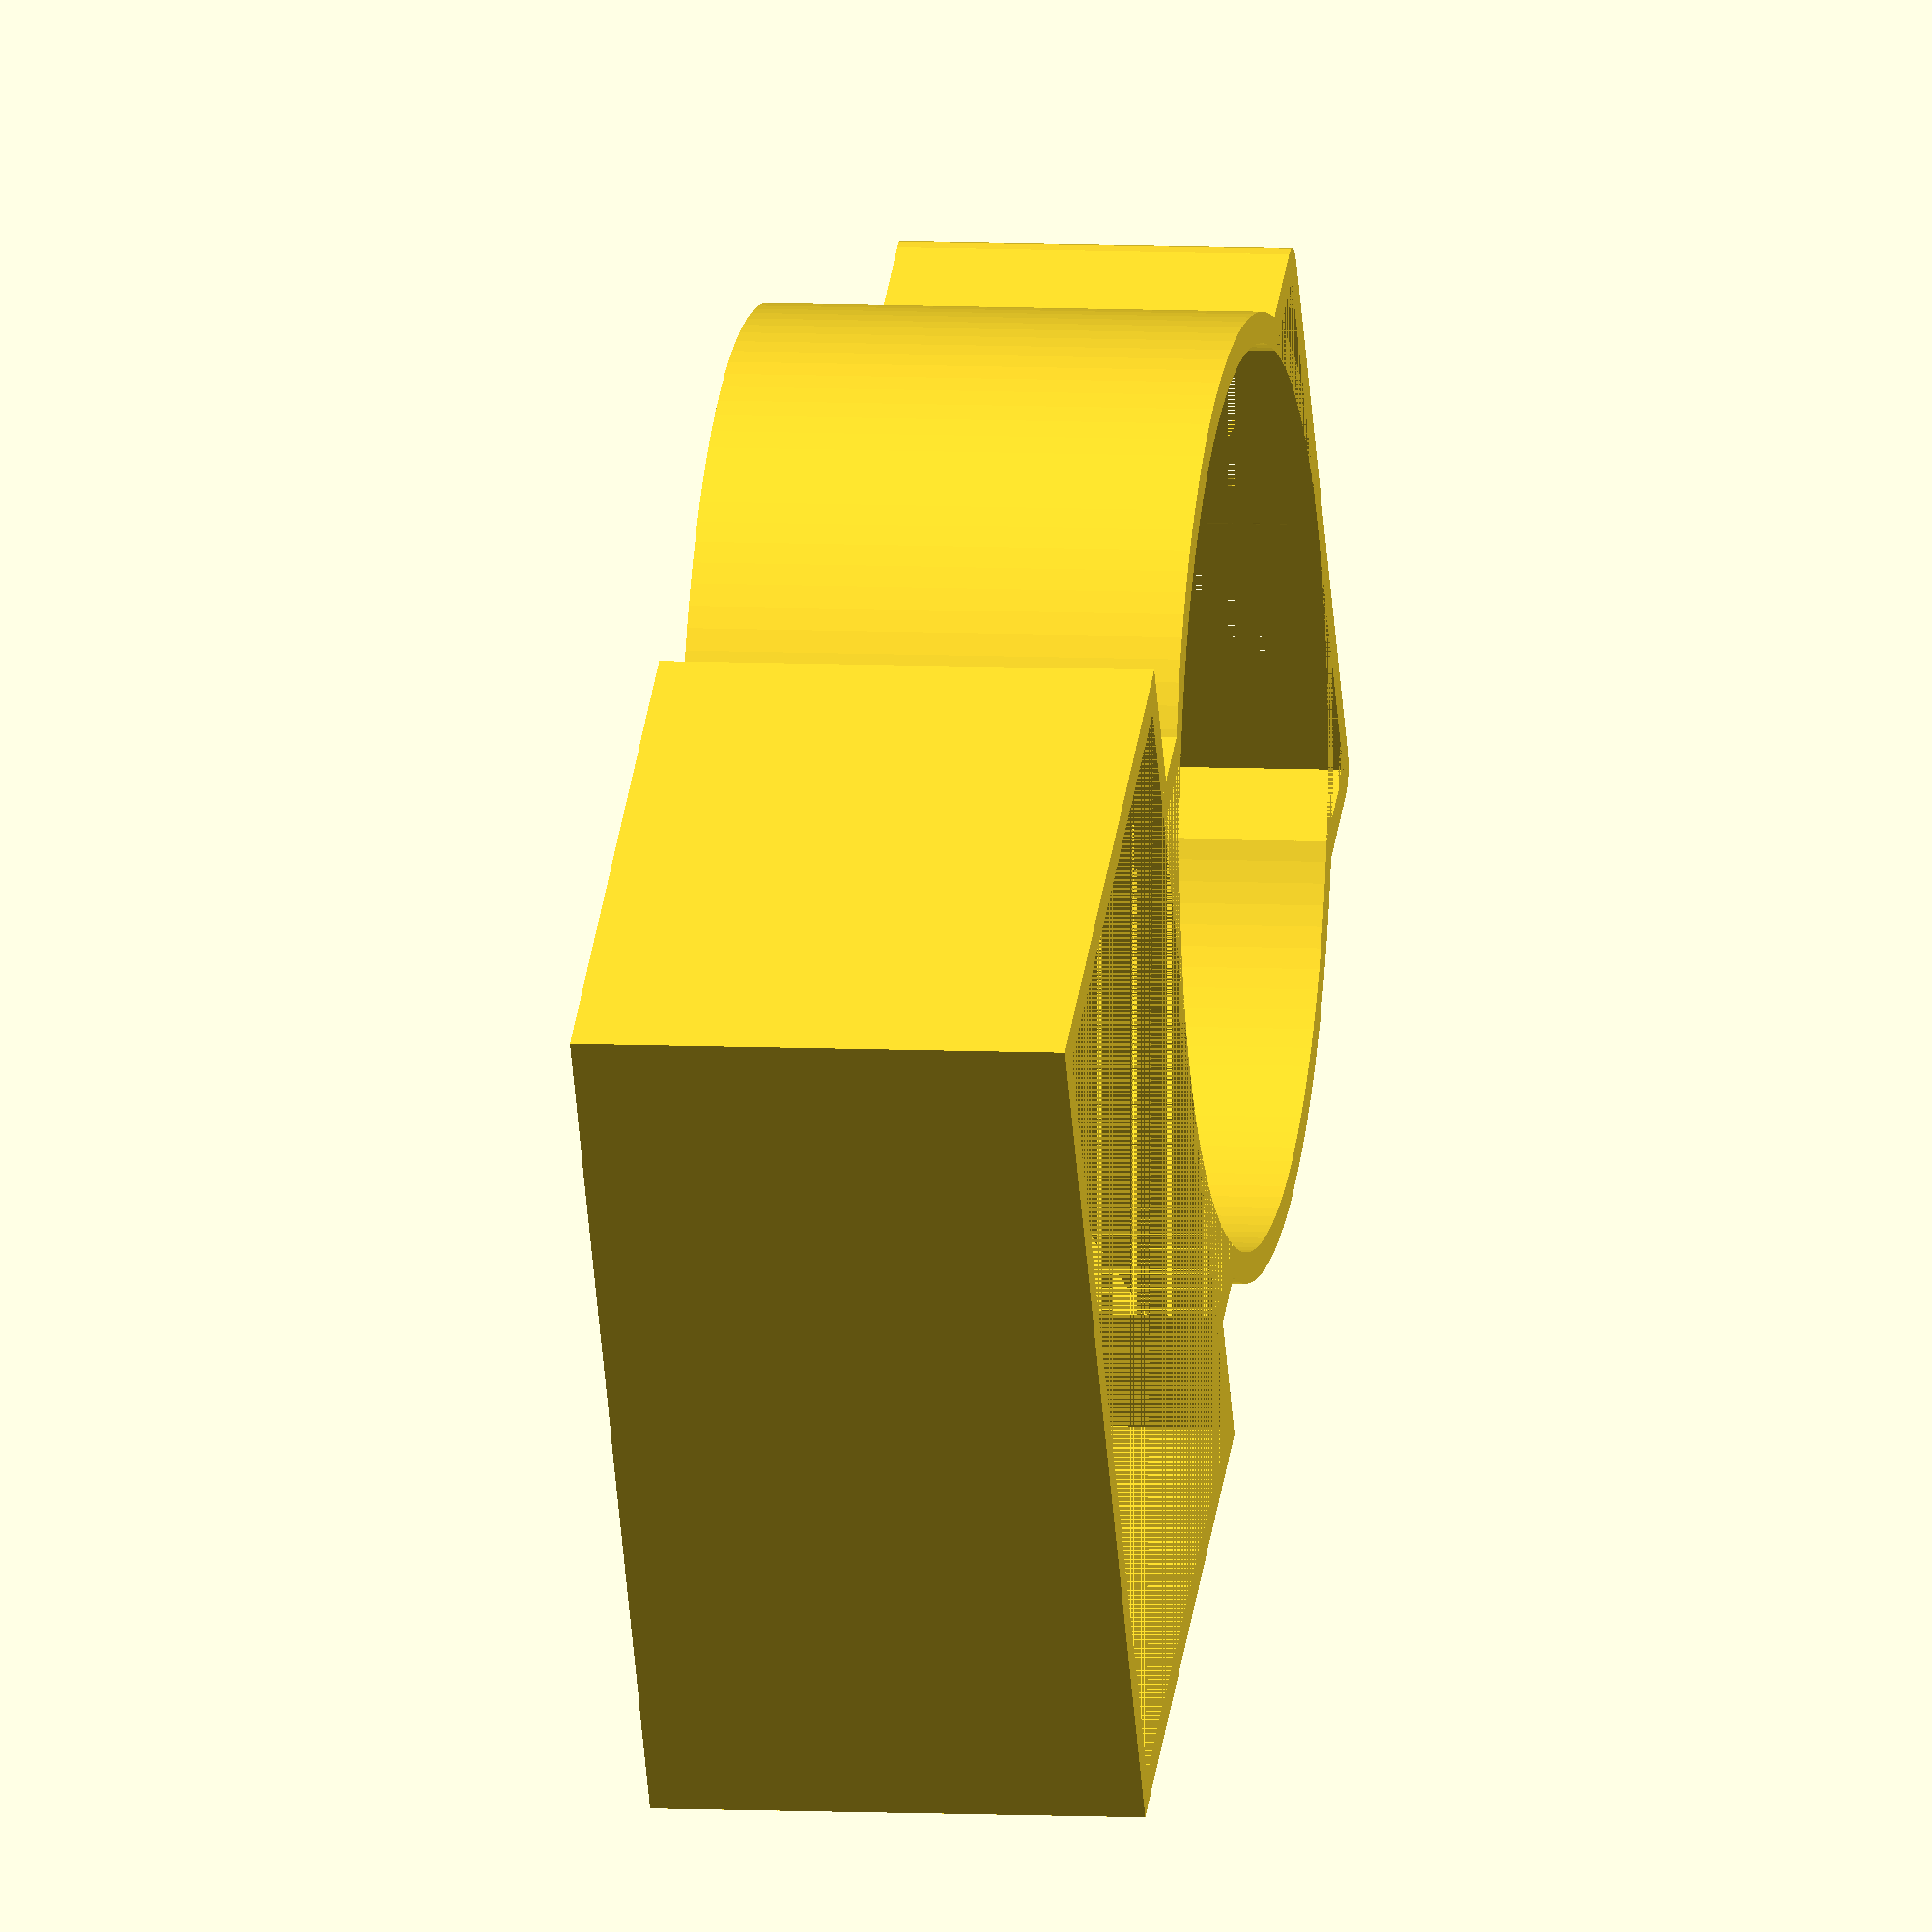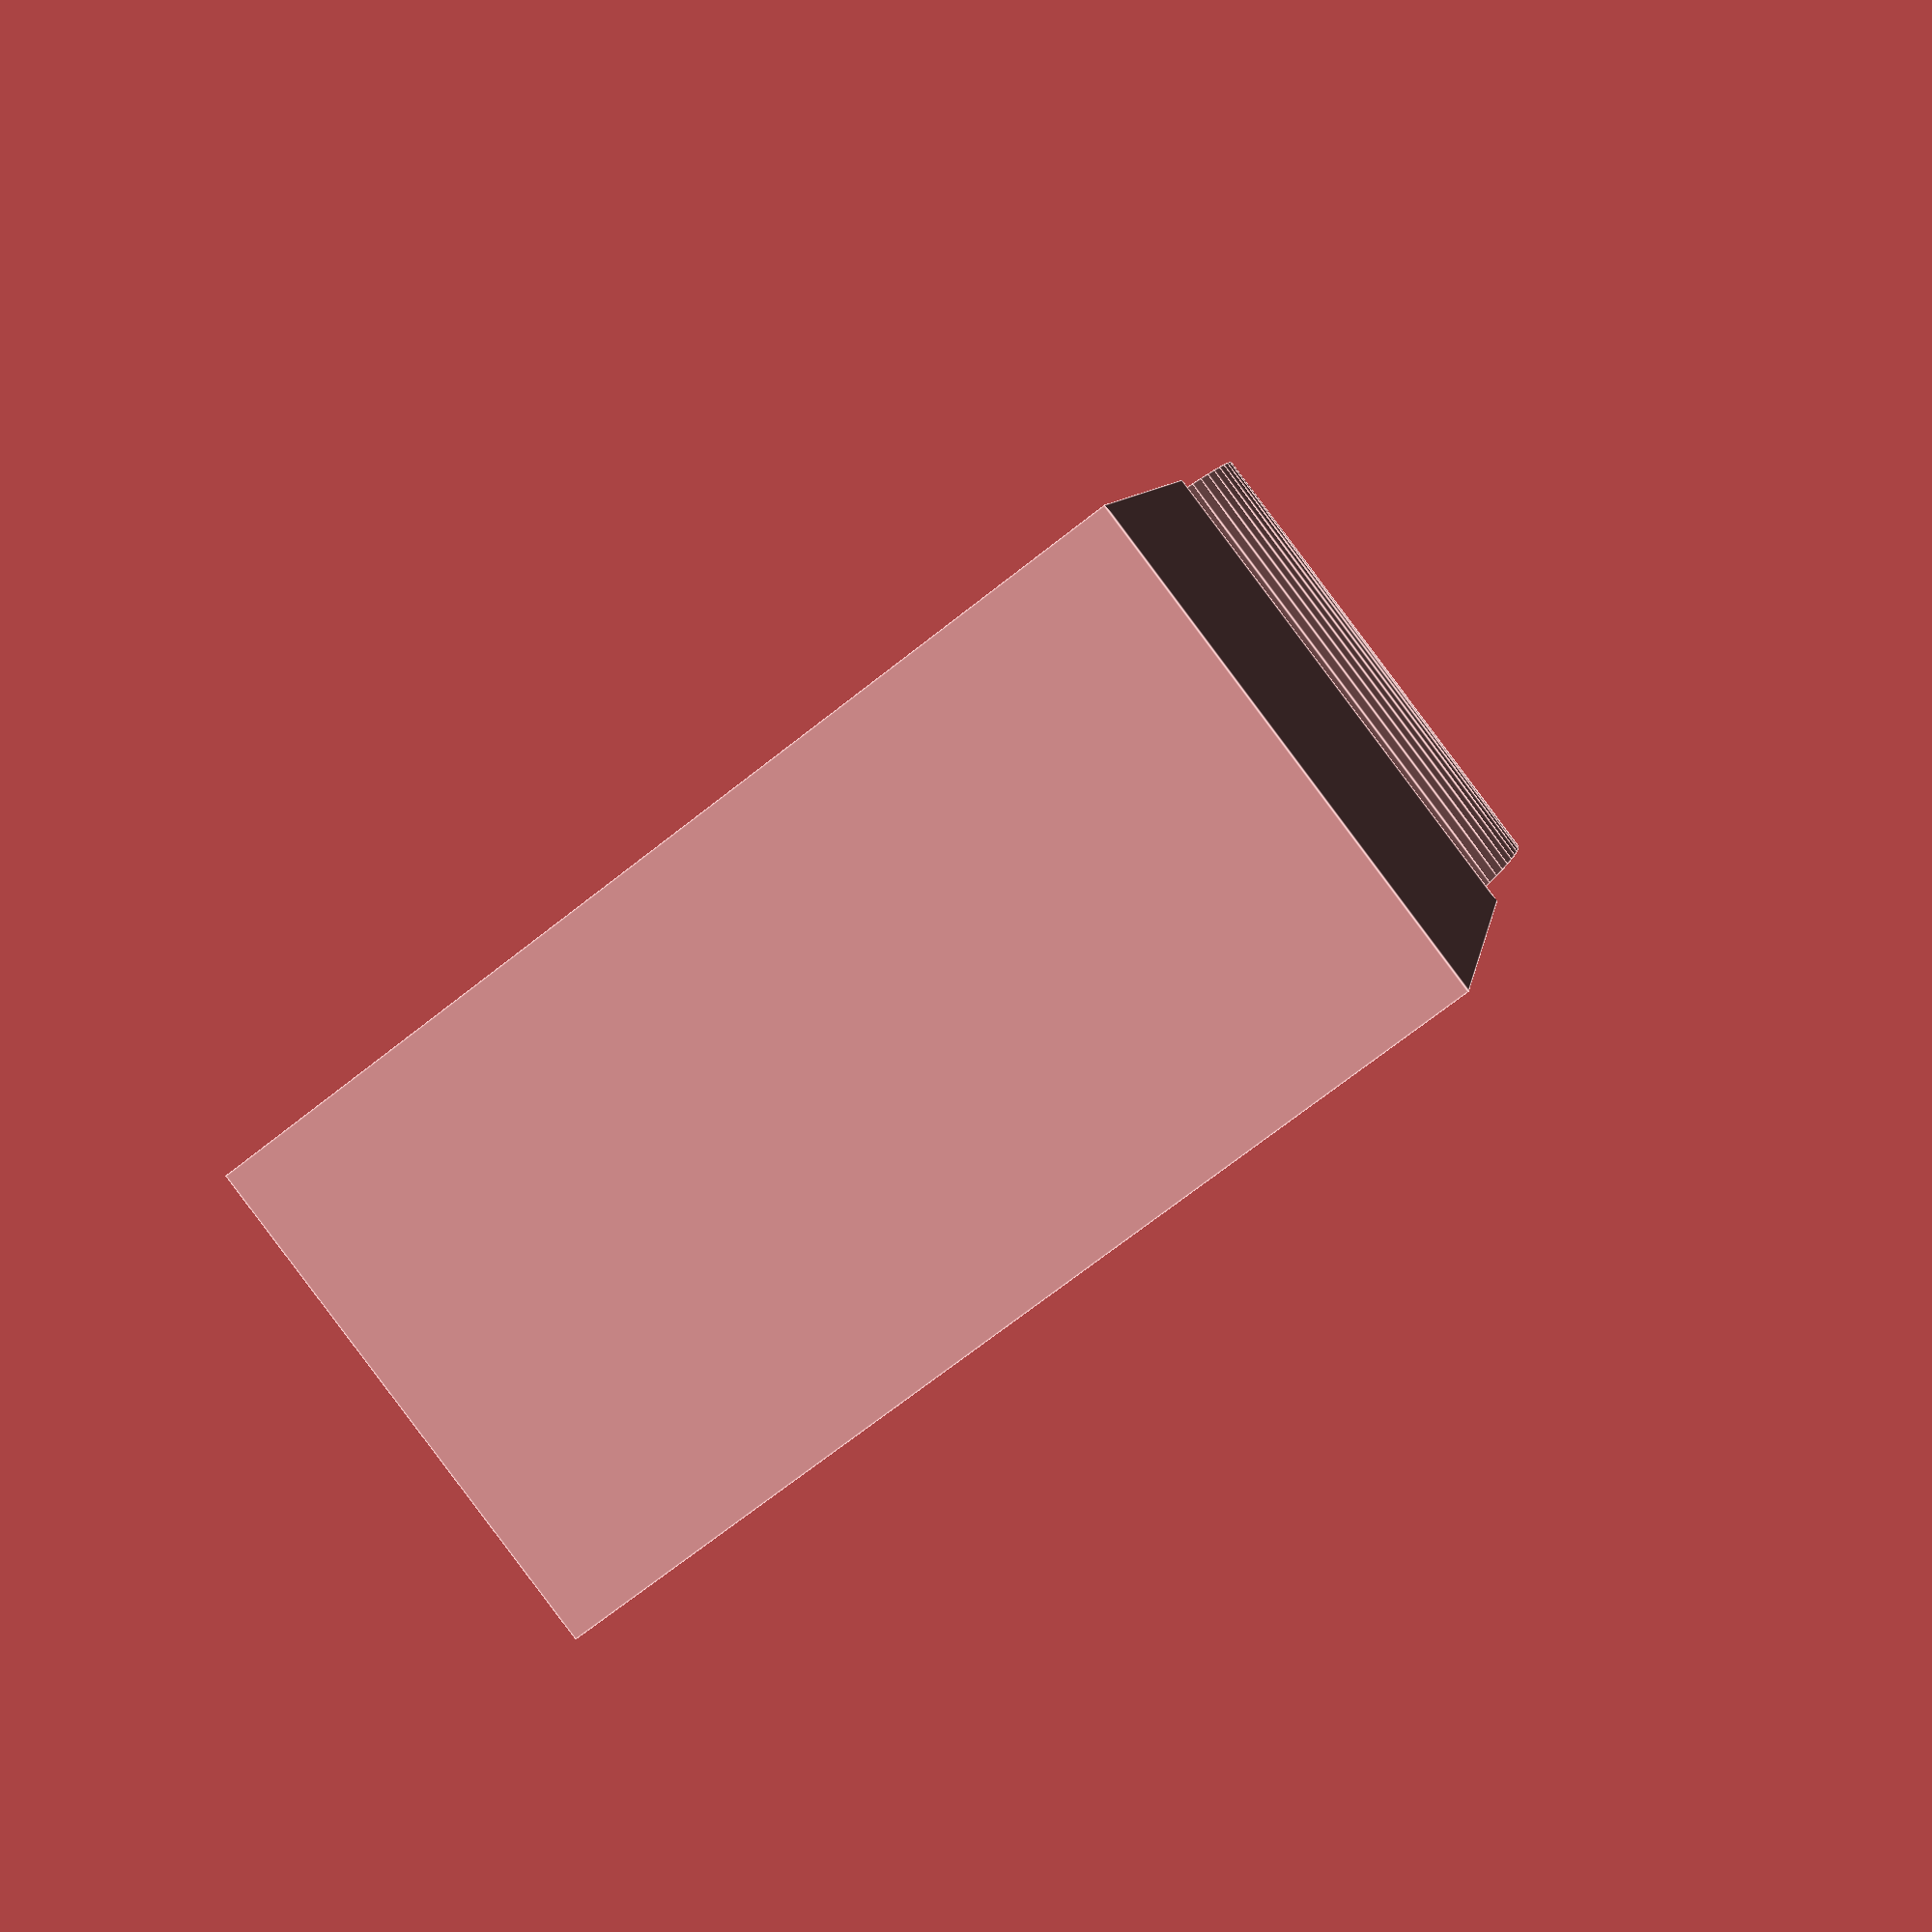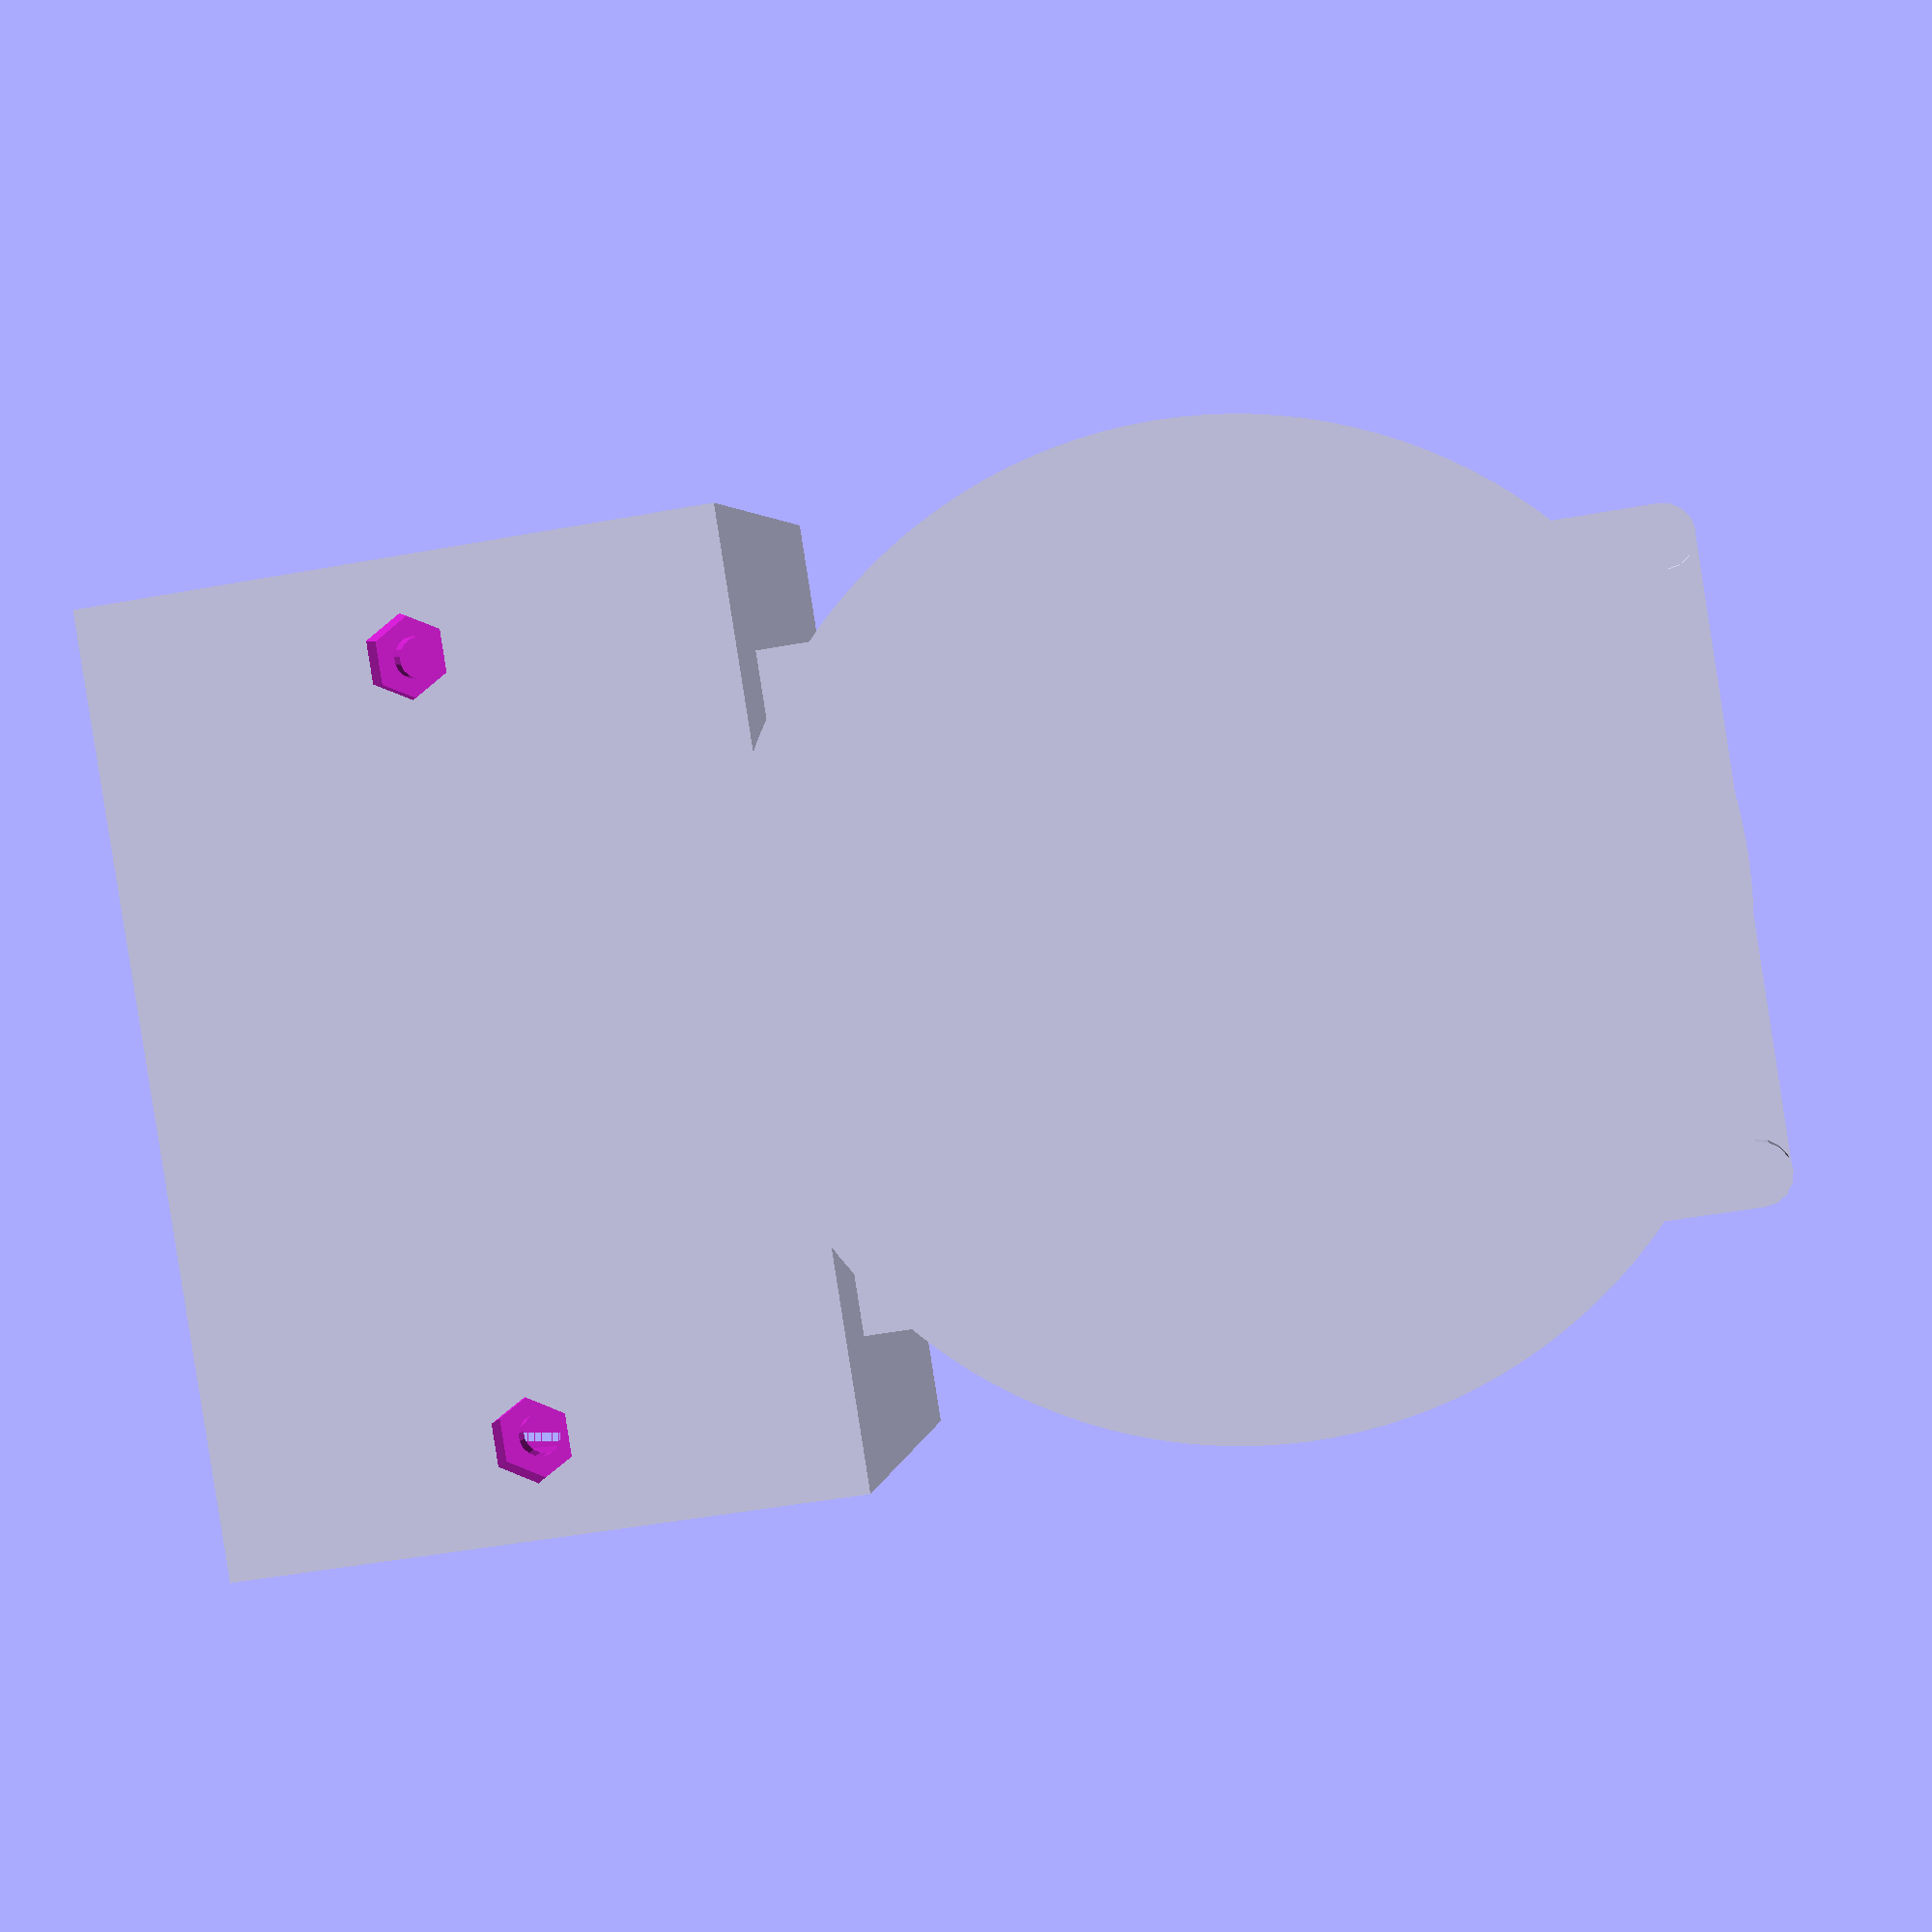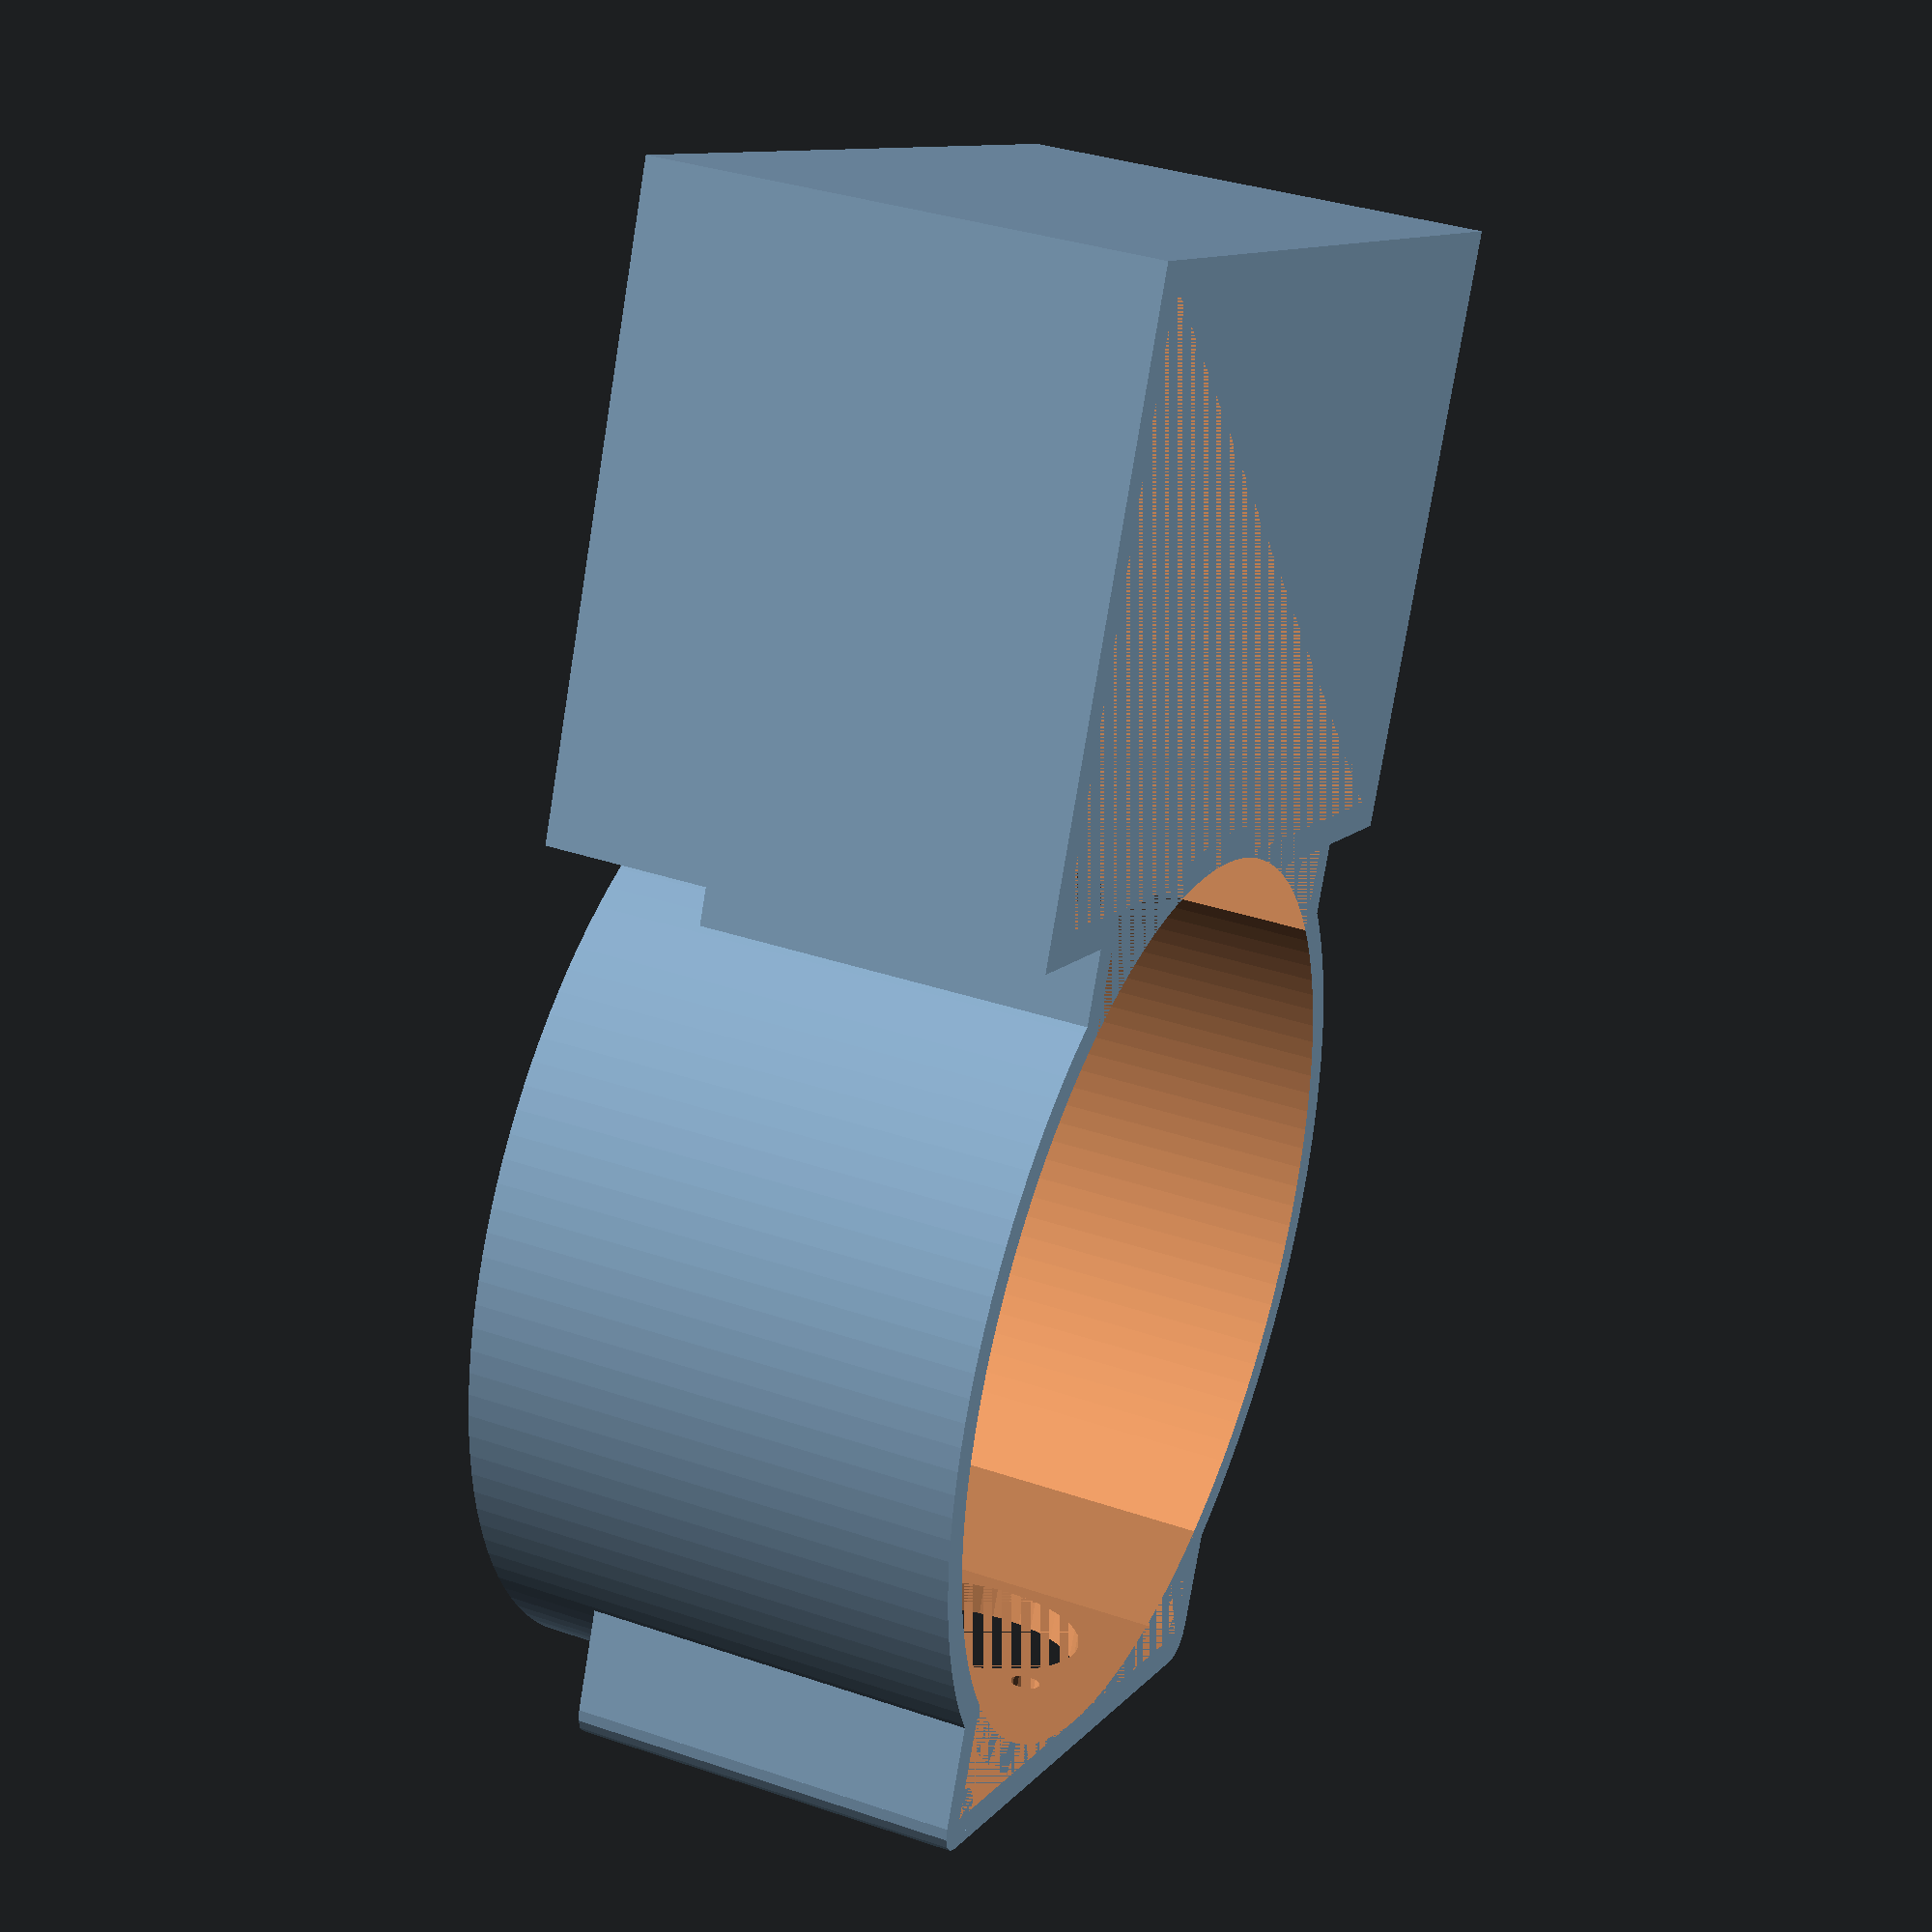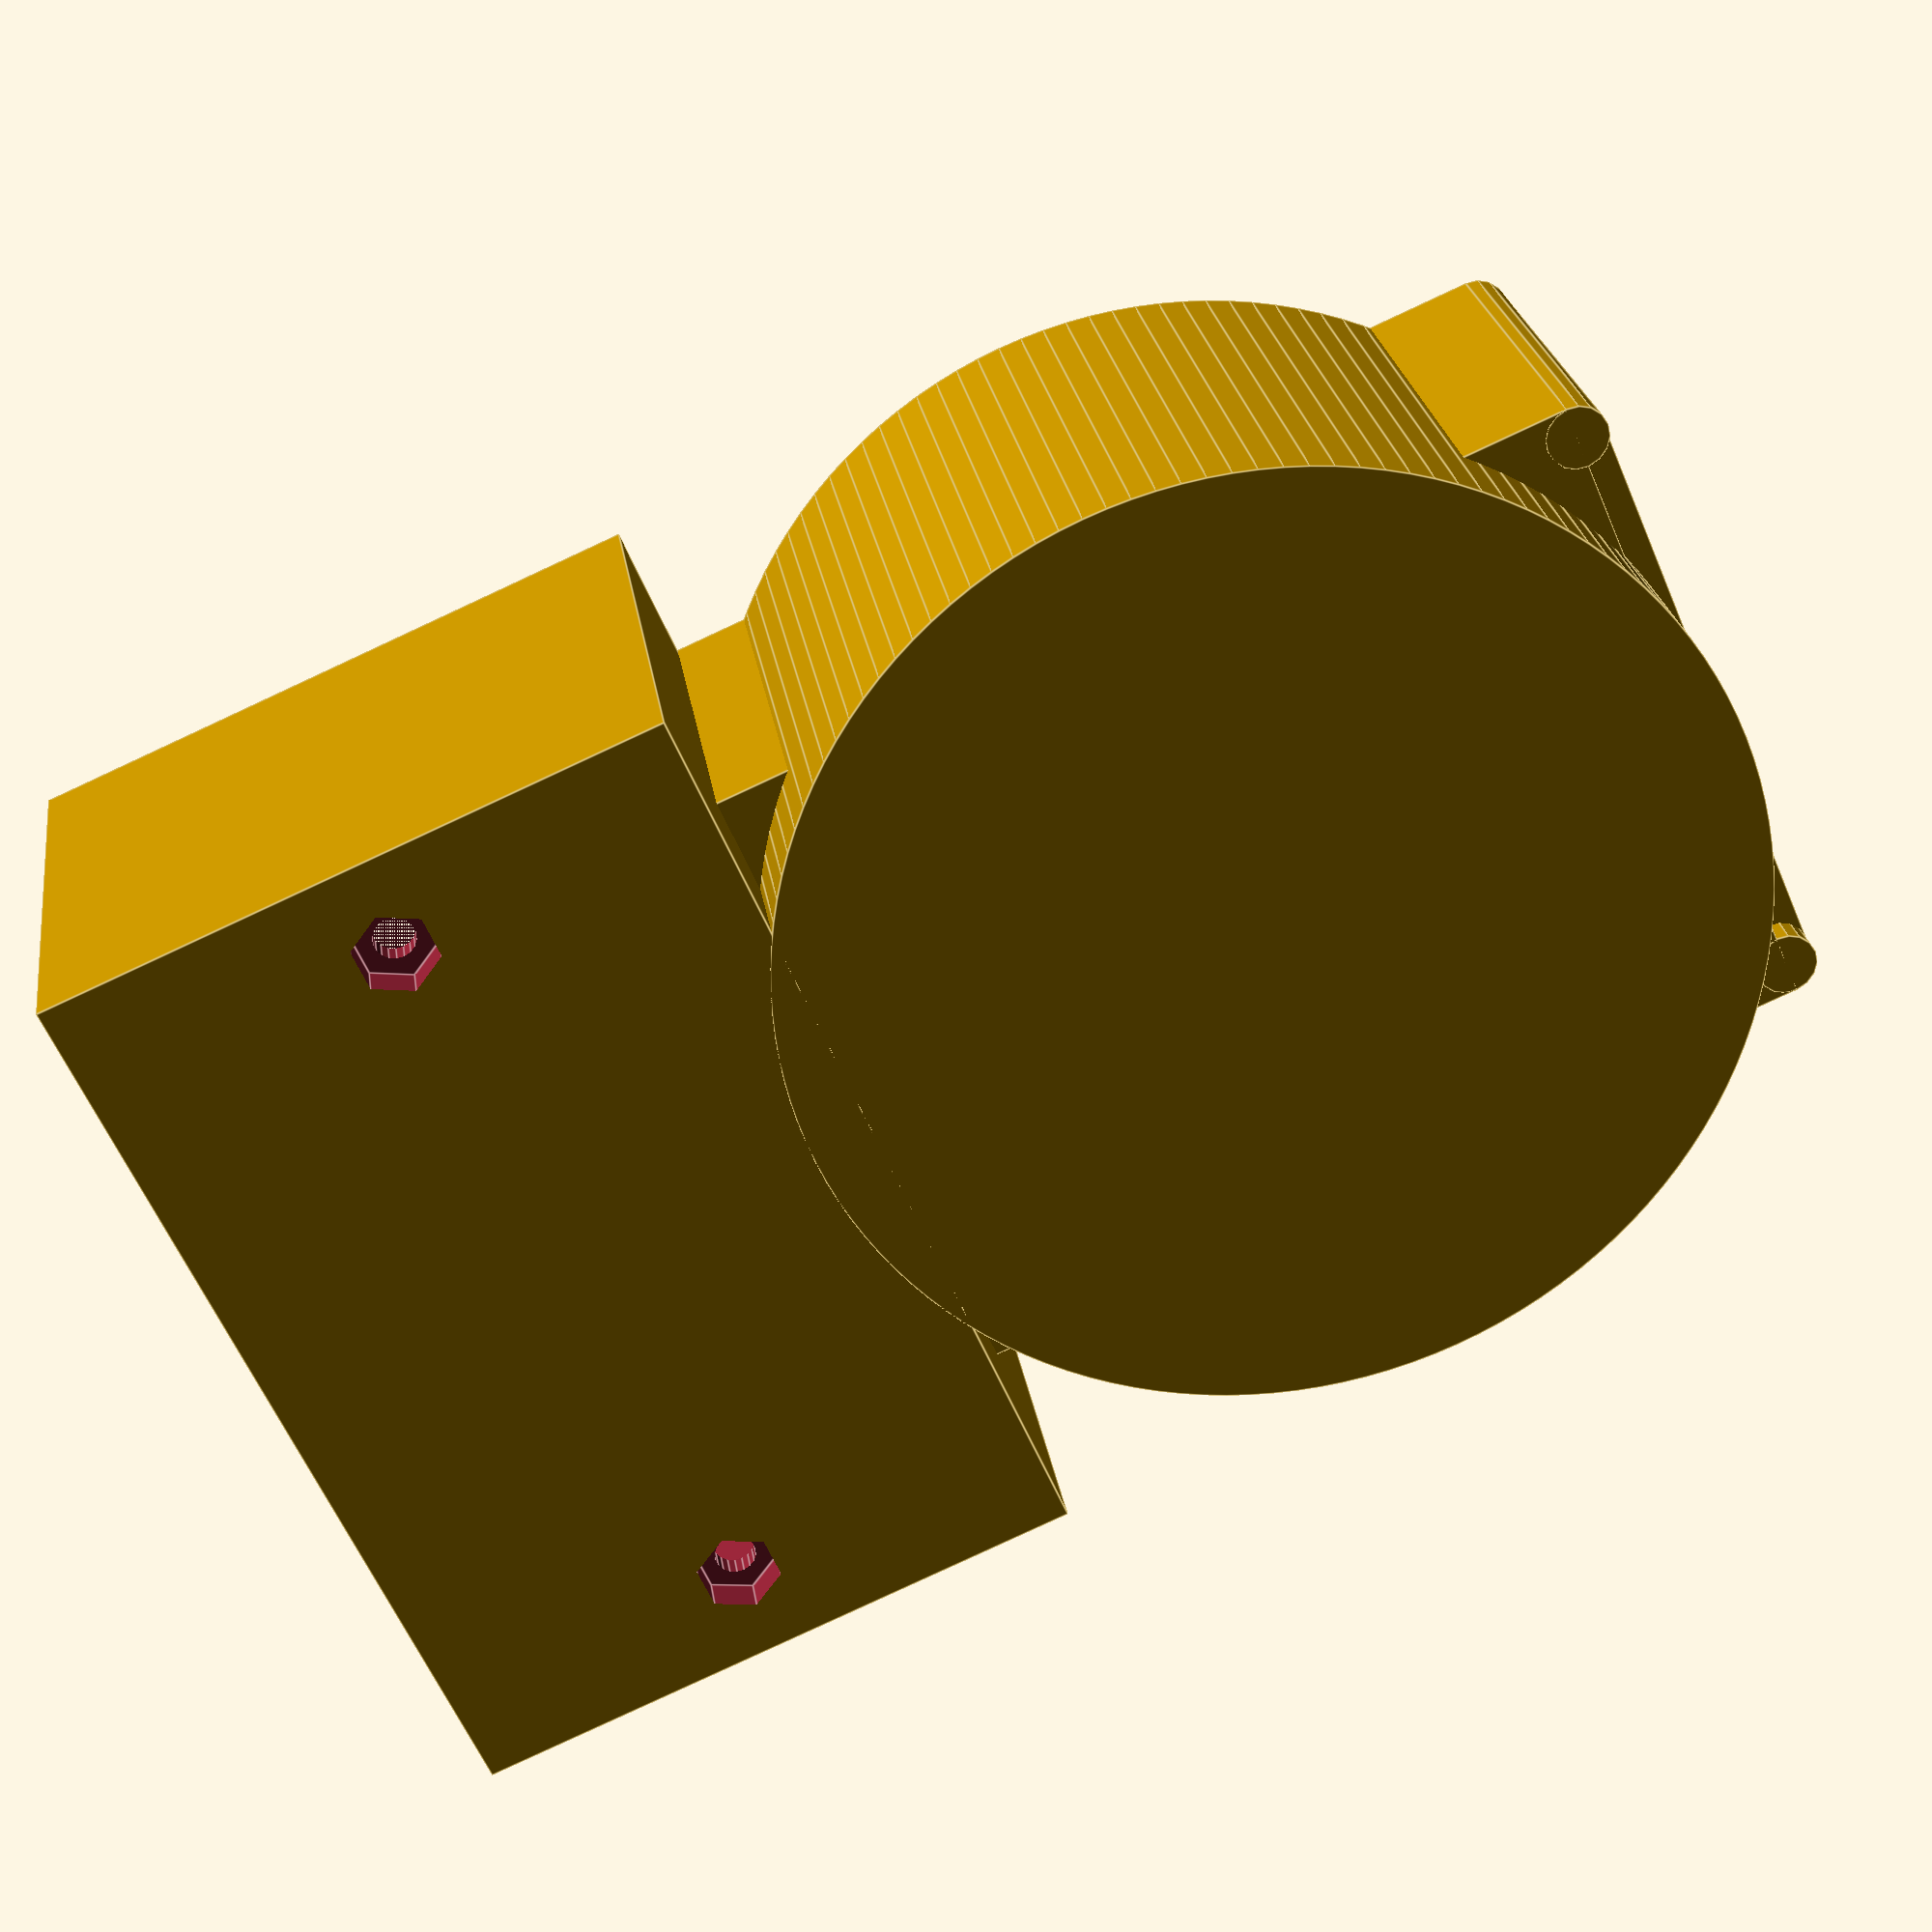
<openscad>
wall = 3;

module dip_panel() {
  dip_holes_distance = 47.5;
  dip_poti_position = 9;
  dip_position = 15.5;
  dip_width = 22.5;
  dip_height = 10;
  dip_switch_position = 39;
  dip_switch_width = 4.5;
  dip_switch_height = 9;
  dip_module_height = 20;
  dip_module_width = 55;
  difference() {
    cube([dip_module_width, dip_module_height, wall]);
    first_hole_position = (dip_module_width-dip_holes_distance)/2;
    for(i=[first_hole_position, first_hole_position+dip_holes_distance]) {
      translate([i, dip_module_height/2, -1]) {
        cylinder(h=wall+2, d=3, $fn=16);
        translate([0, 0, 1+wall/2]) {
          cylinder(h=wall, d=5.3, $fn=16);
        }
      }
    }
    translate([first_hole_position+dip_poti_position, dip_module_height/2, -1]) {
      cylinder(h=wall+2, d=7, $fn=24);
    }
    translate([first_hole_position+dip_position, dip_module_height/2-dip_height/2, -1]) {
      cube([dip_width, dip_height, wall+2]);
    }
    for(i=[dip_module_height/2-dip_height/2, dip_module_height/2+dip_height/2]) {
      translate([first_hole_position+dip_position+dip_width/2, i, wall]) {
        rotate([45, 0, 0]) {
          cube([dip_width, wall, wall], center=true);
        }
      }
    }
    translate([first_hole_position+dip_switch_position, dip_module_height/2-dip_switch_height/2, -1]) {
      cube([dip_switch_width, dip_switch_height, wall+2]);
    }
  }
}

module XLR_panel() {
  hole_distance = 28.5;
  connector_diameter = 22.4;
  connector_distance = 31.5;
  xlr_module_width = 58.7;
  hole_position = sqrt((hole_distance/2*hole_distance/2)/2);
  connector_position = (xlr_module_width-connector_distance)/2;
  difference() {
    cube([xlr_module_width, 35, wall]);
    for(i=[connector_position, connector_position+connector_distance]) {
      translate([i, 35/2, -1]) {
        cylinder(d=connector_diameter, h=wall+2, $fn=48);
        for(j=[-1, 1]) {
          translate([j*hole_position, j*-1*hole_position, 0]) {
            cylinder(d=3, h=wall+2, $fn=16);
            translate([0, 0, 1+wall/2]) {
              cylinder(d=5.4, h=wall, $fn=16);
            }
          }
        }
      }
    }
  }
}

module case() {
  mainboard_diameter = 87;
  transformer_width = 85.5;
  transformer_depth = 55;
  transformer_height = 42.5;
  transformer_hole_distance = 73;
  transformer_hole_diameter = 4;
  height = transformer_height+1*wall+2.5;
  difference() {
    union() {
      translate([0, mainboard_diameter/2+transformer_depth/2, height/2]) {
        cube([transformer_width+2*wall, transformer_depth+2*wall, height], center=true);
      }
      difference() {
        cylinder(d=mainboard_diameter+2*wall, h=height, $fn=128);
        translate([-58.7/2, -mainboard_diameter/2-wall, height-35]) {
          cube([58.7, mainboard_diameter+wall, 35]);
        }
      }
      translate([-58.7/2, -mainboard_diameter/2, height-35]) {
        rotate([90, 0, 0]) {
          XLR_panel();
        }
        translate([-wall, 0, -wall]) {
          cube([58.7+2*wall, mainboard_diameter, 35+wall]);
        }
      }
      for(i=[-1, 1]) {
        translate([i*58.7/2, -mainboard_diameter/2, height-35-wall]) {
          difference() {
            cylinder(r=wall, h=35+wall, $fn=16);
            translate([0, (i-1)*wall, wall]) {
              rotate([0, 0, (i+1)*90]) {
                cube([2*wall, 2*wall, 35]);
              }
            }
          }
        }
      }
    }
    translate([0, 0, wall+1.5]) {
      cylinder(d=87, h=height, $fn=128);
    }
    translate([-transformer_width/2, mainboard_diameter/2, wall+2.5]) {
      cube([transformer_width, transformer_depth, transformer_height]);
    }
    for(i=[-1, 1]) {
      translate([i*transformer_hole_distance/2, mainboard_diameter/2+transformer_depth/2, -1]) {
        cylinder(d=4, h=wall+4.5, $fn=18);
        cylinder(d=sqrt(7*7+3.5*3.5)+0.25, h=1+3.4, $fn=6);
      }
    }
    translate([-58.7/2, -mainboard_diameter/2, height-35]) {
      cube([58.7, mainboard_diameter, 35]);
    }
  }
}

case();
</openscad>
<views>
elev=173.9 azim=59.1 roll=260.6 proj=o view=wireframe
elev=88.7 azim=169.6 roll=216.9 proj=p view=edges
elev=177.3 azim=279.0 roll=352.6 proj=p view=solid
elev=324.7 azim=23.1 roll=294.2 proj=p view=wireframe
elev=154.7 azim=293.5 roll=8.4 proj=p view=edges
</views>
